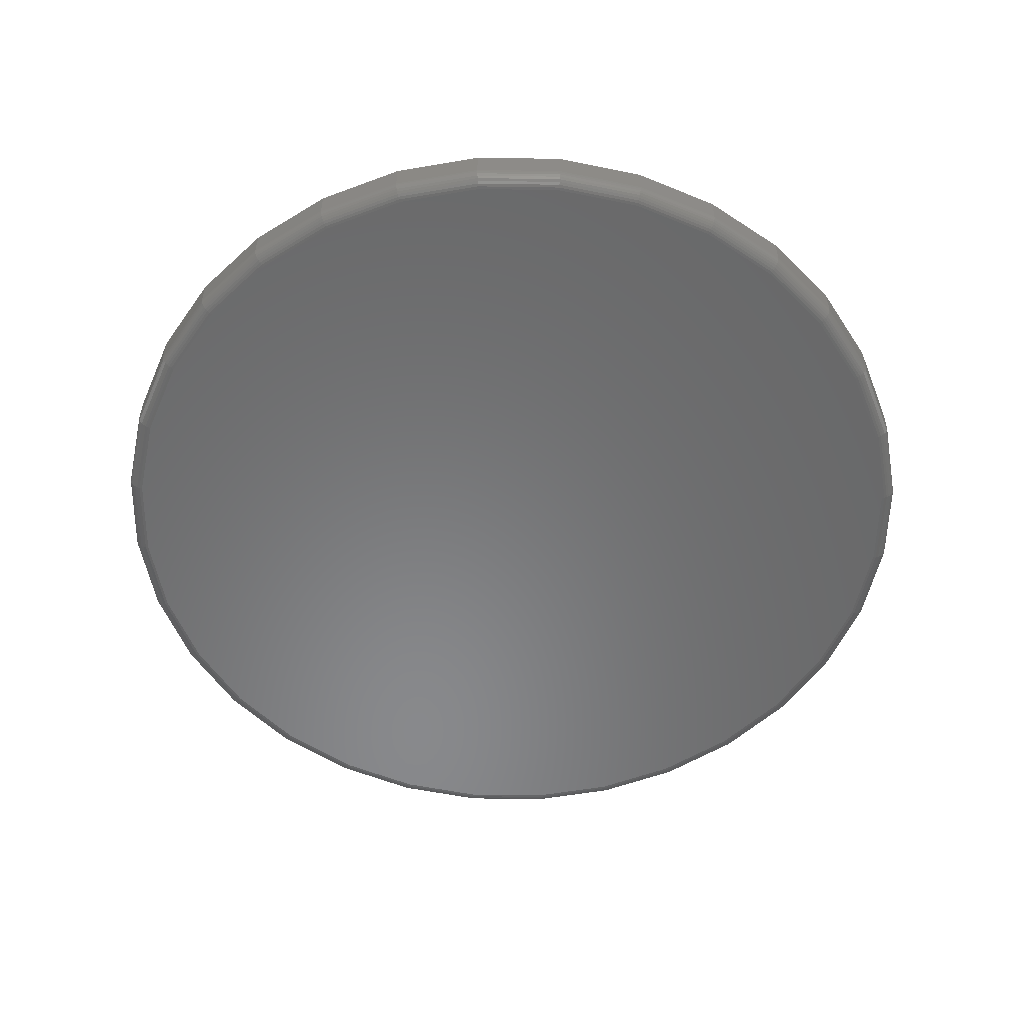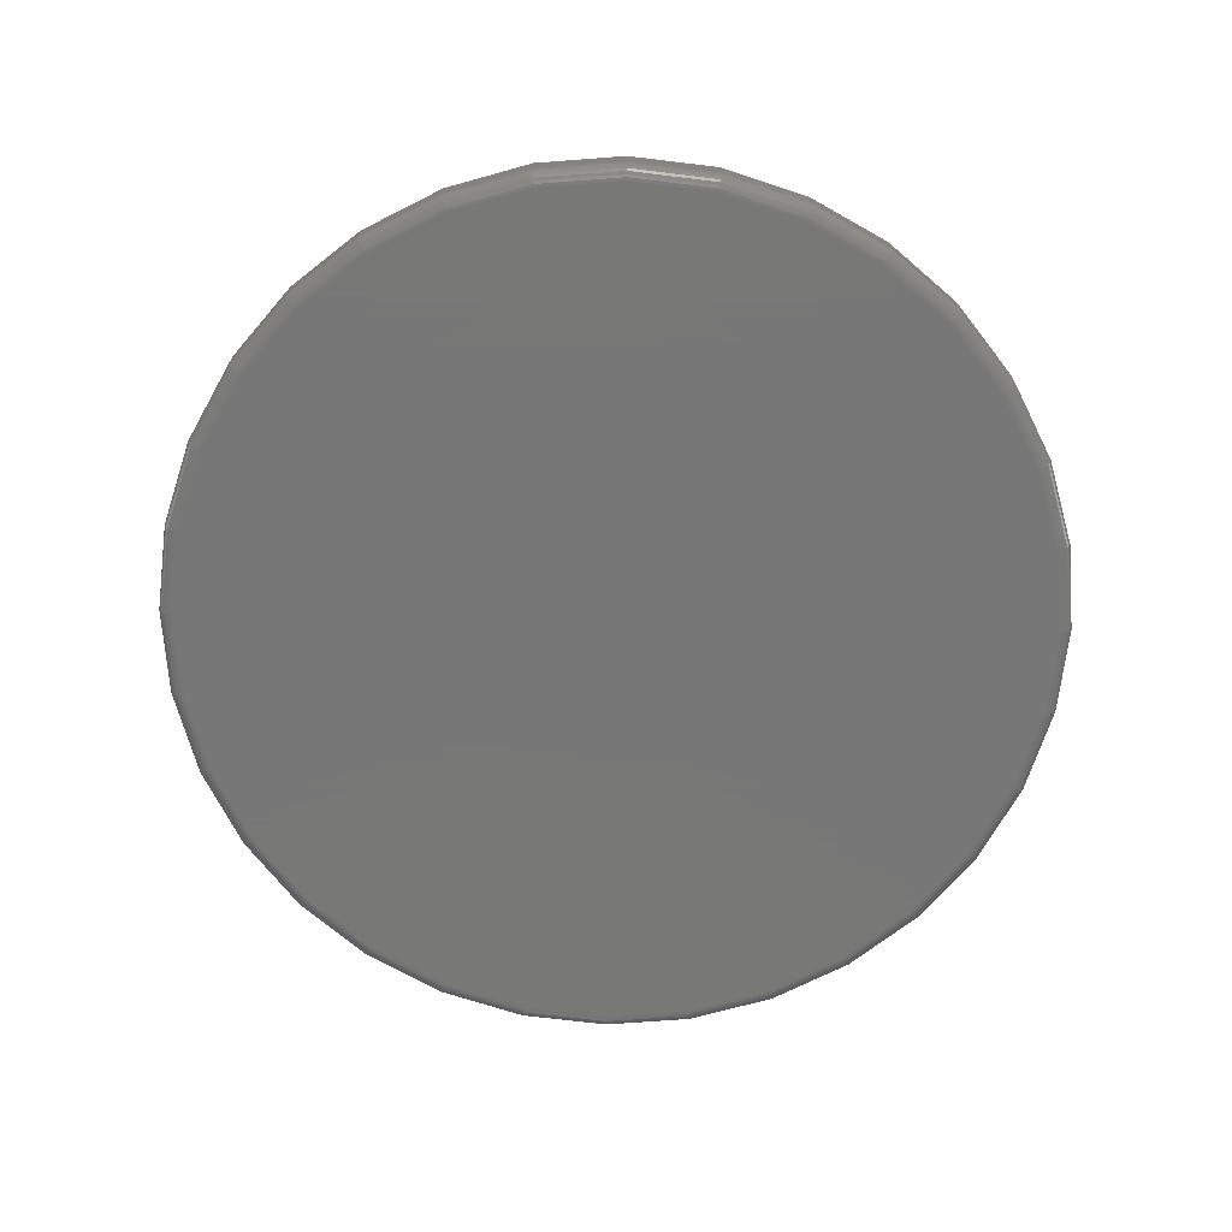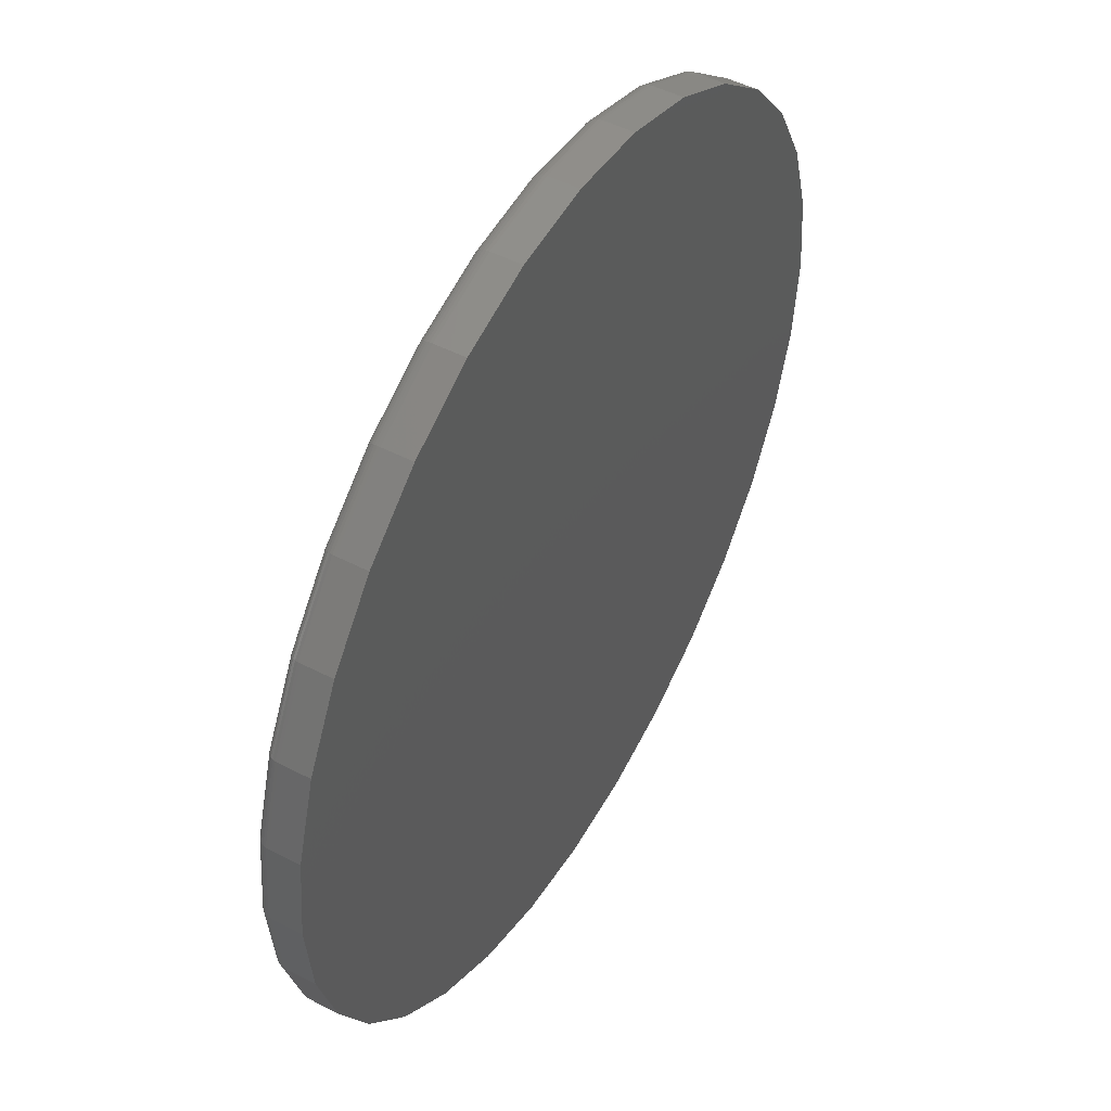
<metadata>
{"format":"stl","ext":"stl","renderer":"f3d","projection":"perspective","resolution":1024,"background":"white","views":[{"elev":-55.2,"azim":49.7,"up":"+Z"},{"elev":-70.3,"azim":-1.3,"up":"+Z"},{"elev":49.5,"azim":-60.2,"up":"+Y"}]}
</metadata>
<code>
# stl→obj: 320 verts, 636 faces
v -0.2124 0.7485 0
v -0.1685 0.7442 0
v -0.2563 0.7442 0
v -0.2986 0.7314 0
v -0.1263 0.7314 0
v -0.1685 0.3027 0
v -0.2563 0.3027 0
v -0.1263 0.3155 0
v -0.2124 0.2984 0
v -0.2986 0.3155 0
v -0.3375 0.3363 0
v -0.08737 0.3363 0
v -0.3716 0.3643 0
v -0.05326 0.3643 0
v -0.3996 0.3984 0
v -0.02527 0.3984 0
v -0.4204 0.4373 0
v -0.004469 0.4373 0
v -0.4332 0.4795 0
v 0.00834 0.4795 0
v -0.4375 0.5234 0
v 0.01266 0.5234 0
v -0.4332 0.5673 0
v 0.00834 0.5673 0
v -0.4204 0.6096 0
v -0.004469 0.6096 0
v -0.3996 0.6485 0
v -0.02527 0.6485 0
v -0.3716 0.6826 0
v -0.05326 0.6826 0
v -0.3375 0.7106 0
v -0.08737 0.7106 0
v 0.02048 0.5234 0.007812
v 0.02048 0.5234 0.02344
v 0.016 0.478 0.007812
v 0.016 0.478 0.02344
v 0.002749 0.4343 0.007812
v 0.002749 0.4343 0.02344
v -0.01877 0.394 0.007812
v -0.01877 0.394 0.02344
v -0.04774 0.3588 0.007812
v -0.04774 0.3588 0.02344
v -0.08303 0.3298 0.007812
v -0.08303 0.3298 0.02344
v -0.1233 0.3083 0.007812
v -0.1233 0.3083 0.02344
v -0.167 0.295 0.007812
v -0.167 0.295 0.02344
v -0.2124 0.2905 0.007812
v -0.2124 0.2905 0.02344
v -0.2579 0.295 0.007812
v -0.2579 0.295 0.02344
v -0.3015 0.3083 0.007812
v -0.3015 0.3083 0.02344
v -0.3418 0.3298 0.007812
v -0.3418 0.3298 0.02344
v -0.3771 0.3588 0.007812
v -0.3771 0.3588 0.02344
v -0.4061 0.394 0.007812
v -0.4061 0.394 0.02344
v -0.4276 0.4343 0.007812
v -0.4276 0.4343 0.02344
v -0.4408 0.478 0.007812
v -0.4408 0.478 0.02344
v -0.4453 0.5234 0.007812
v -0.4453 0.5234 0.02344
v -0.4408 0.5689 0.007812
v -0.4408 0.5689 0.02344
v -0.4276 0.6126 0.007812
v -0.4276 0.6126 0.02344
v -0.4061 0.6528 0.007812
v -0.4061 0.6528 0.02344
v -0.3771 0.6881 0.007812
v -0.3771 0.6881 0.02344
v -0.3418 0.7171 0.007812
v -0.3418 0.7171 0.02344
v -0.3015 0.7386 0.007812
v -0.3015 0.7386 0.02344
v -0.2579 0.7519 0.007812
v -0.2579 0.7519 0.02344
v -0.2124 0.7563 0.007812
v -0.2124 0.7563 0.02344
v -0.167 0.7519 0.007812
v -0.167 0.7519 0.02344
v -0.1233 0.7386 0.007812
v -0.1233 0.7386 0.02344
v -0.08303 0.7171 0.007812
v -0.08303 0.7171 0.02344
v -0.04774 0.6881 0.007812
v -0.04774 0.6881 0.02344
v -0.01877 0.6528 0.007812
v -0.01877 0.6528 0.02344
v 0.002749 0.6126 0.007812
v 0.002749 0.6126 0.02344
v 0.016 0.5689 0.007812
v 0.016 0.5689 0.02344
v -0.4452 0.5234 0.006288
v -0.4407 0.5688 0.006288
v -0.4447 0.5234 0.004823
v -0.4403 0.5688 0.004823
v -0.444 0.5234 0.003472
v -0.4395 0.5686 0.003472
v -0.443 0.5234 0.002288
v -0.4386 0.5684 0.002288
v -0.4418 0.5234 0.001317
v -0.4374 0.5682 0.001317
v -0.4405 0.5234 0.0005947
v -0.4361 0.5679 0.0005947
v -0.439 0.5234 0.0001501
v -0.4347 0.5676 0.0001501
v 0.01585 0.5688 0.006288
v 0.02033 0.5234 0.006288
v 0.01542 0.5688 0.004823
v 0.01988 0.5234 0.004823
v 0.01471 0.5686 0.003472
v 0.01916 0.5234 0.003472
v 0.01376 0.5684 0.002288
v 0.01819 0.5234 0.002288
v 0.0126 0.5682 0.001317
v 0.017 0.5234 0.001317
v 0.01127 0.5679 0.0005947
v 0.01565 0.5234 0.0005947
v 0.009834 0.5676 0.0001501
v 0.01419 0.5234 0.0001501
v 0.00261 0.6125 0.006288
v 0.002199 0.6123 0.004823
v 0.001532 0.6121 0.003472
v 0.0006349 0.6117 0.002288
v -0.0004589 0.6112 0.001317
v -0.001707 0.6107 0.0005947
v -0.003061 0.6102 0.0001501
v -0.0189 0.6527 0.006288
v -0.01927 0.6525 0.004823
v -0.01987 0.6521 0.003472
v -0.02068 0.6516 0.002288
v -0.02166 0.6509 0.001317
v -0.02278 0.6501 0.0005947
v -0.024 0.6493 0.0001501
v -0.04784 0.688 0.006288
v -0.04816 0.6877 0.004823
v -0.04867 0.6872 0.003472
v -0.04935 0.6865 0.002288
v -0.05019 0.6857 0.001317
v -0.05115 0.6847 0.0005947
v -0.05218 0.6837 0.0001501
v -0.08311 0.717 0.006288
v -0.08336 0.7166 0.004823
v -0.08376 0.716 0.003472
v -0.0843 0.7152 0.002288
v -0.08496 0.7142 0.001317
v -0.08571 0.7131 0.0005947
v -0.08652 0.7119 0.0001501
v -0.1234 0.7385 0.006288
v -0.1235 0.7381 0.004823
v -0.1238 0.7374 0.003472
v -0.1242 0.7365 0.002288
v -0.1246 0.7354 0.001317
v -0.1251 0.7341 0.0005947
v -0.1257 0.7328 0.0001501
v -0.167 0.7517 0.006288
v -0.1671 0.7513 0.004823
v -0.1672 0.7506 0.003472
v -0.1674 0.7496 0.002288
v -0.1677 0.7485 0.001317
v -0.1679 0.7471 0.0005947
v -0.1682 0.7457 0.0001501
v -0.2124 0.7562 0.006288
v -0.2124 0.7557 0.004823
v -0.2124 0.755 0.003472
v -0.2124 0.754 0.002288
v -0.2124 0.7529 0.001317
v -0.2124 0.7515 0.0005947
v -0.2124 0.75 0.0001501
v -0.2578 0.7517 0.006288
v -0.2577 0.7513 0.004823
v -0.2576 0.7506 0.003472
v -0.2574 0.7496 0.002288
v -0.2572 0.7485 0.001317
v -0.2569 0.7471 0.0005947
v -0.2566 0.7457 0.0001501
v -0.3015 0.7385 0.006288
v -0.3013 0.7381 0.004823
v -0.301 0.7374 0.003472
v -0.3007 0.7365 0.002288
v -0.3002 0.7354 0.001317
v -0.2997 0.7341 0.0005947
v -0.2991 0.7328 0.0001501
v -0.3417 0.717 0.006288
v -0.3415 0.7166 0.004823
v -0.3411 0.716 0.003472
v -0.3405 0.7152 0.002288
v -0.3399 0.7142 0.001317
v -0.3391 0.7131 0.0005947
v -0.3383 0.7119 0.0001501
v -0.377 0.688 0.006288
v -0.3767 0.6877 0.004823
v -0.3762 0.6872 0.003472
v -0.3755 0.6865 0.002288
v -0.3746 0.6857 0.001317
v -0.3737 0.6847 0.0005947
v -0.3727 0.6837 0.0001501
v -0.4059 0.6527 0.006288
v -0.4056 0.6525 0.004823
v -0.405 0.6521 0.003472
v -0.4042 0.6516 0.002288
v -0.4032 0.6509 0.001317
v -0.4021 0.6501 0.0005947
v -0.4008 0.6493 0.0001501
v -0.4274 0.6125 0.006288
v -0.427 0.6123 0.004823
v -0.4264 0.6121 0.003472
v -0.4255 0.6117 0.002288
v -0.4244 0.6112 0.001317
v -0.4231 0.6107 0.0005947
v -0.4218 0.6102 0.0001501
v 0.01585 0.478 0.006288
v 0.01542 0.4781 0.004823
v 0.01471 0.4783 0.003472
v 0.01376 0.4784 0.002288
v 0.0126 0.4787 0.001317
v 0.01127 0.4789 0.0005947
v 0.009834 0.4792 0.0001501
v -0.4407 0.478 0.006288
v -0.4403 0.4781 0.004823
v -0.4395 0.4783 0.003472
v -0.4386 0.4784 0.002288
v -0.4374 0.4787 0.001317
v -0.4361 0.4789 0.0005947
v -0.4347 0.4792 0.0001501
v -0.4274 0.4344 0.006288
v -0.427 0.4345 0.004823
v -0.4264 0.4348 0.003472
v -0.4255 0.4352 0.002288
v -0.4244 0.4356 0.001317
v -0.4231 0.4362 0.0005947
v -0.4218 0.4367 0.0001501
v -0.4059 0.3941 0.006288
v -0.4056 0.3944 0.004823
v -0.405 0.3948 0.003472
v -0.4042 0.3953 0.002288
v -0.4032 0.396 0.001317
v -0.4021 0.3967 0.0005947
v -0.4008 0.3975 0.0001501
v -0.377 0.3589 0.006288
v -0.3767 0.3592 0.004823
v -0.3762 0.3597 0.003472
v -0.3755 0.3604 0.002288
v -0.3746 0.3612 0.001317
v -0.3737 0.3622 0.0005947
v -0.3727 0.3632 0.0001501
v -0.3417 0.3299 0.006288
v -0.3415 0.3303 0.004823
v -0.3411 0.3309 0.003472
v -0.3405 0.3317 0.002288
v -0.3399 0.3327 0.001317
v -0.3391 0.3338 0.0005947
v -0.3383 0.335 0.0001501
v -0.3015 0.3084 0.006288
v -0.3013 0.3088 0.004823
v -0.301 0.3095 0.003472
v -0.3007 0.3104 0.002288
v -0.3002 0.3115 0.001317
v -0.2997 0.3127 0.0005947
v -0.2991 0.3141 0.0001501
v -0.2578 0.2952 0.006288
v -0.2577 0.2956 0.004823
v -0.2576 0.2963 0.003472
v -0.2574 0.2973 0.002288
v -0.2572 0.2984 0.001317
v -0.2569 0.2997 0.0005947
v -0.2566 0.3012 0.0001501
v -0.2124 0.2907 0.006288
v -0.2124 0.2911 0.004823
v -0.2124 0.2919 0.003472
v -0.2124 0.2928 0.002288
v -0.2124 0.294 0.001317
v -0.2124 0.2954 0.0005947
v -0.2124 0.2968 0.0001501
v -0.167 0.2952 0.006288
v -0.1671 0.2956 0.004823
v -0.1672 0.2963 0.003472
v -0.1674 0.2973 0.002288
v -0.1677 0.2984 0.001317
v -0.1679 0.2997 0.0005947
v -0.1682 0.3012 0.0001501
v -0.1234 0.3084 0.006288
v -0.1235 0.3088 0.004823
v -0.1238 0.3095 0.003472
v -0.1242 0.3104 0.002288
v -0.1246 0.3115 0.001317
v -0.1251 0.3127 0.0005947
v -0.1257 0.3141 0.0001501
v -0.08311 0.3299 0.006288
v -0.08336 0.3303 0.004823
v -0.08376 0.3309 0.003472
v -0.0843 0.3317 0.002288
v -0.08496 0.3327 0.001317
v -0.08571 0.3338 0.0005947
v -0.08652 0.335 0.0001501
v -0.04784 0.3589 0.006288
v -0.04816 0.3592 0.004823
v -0.04867 0.3597 0.003472
v -0.04935 0.3604 0.002288
v -0.05019 0.3612 0.001317
v -0.05115 0.3622 0.0005947
v -0.05218 0.3632 0.0001501
v -0.0189 0.3941 0.006288
v -0.01927 0.3944 0.004823
v -0.01987 0.3948 0.003472
v -0.02068 0.3953 0.002288
v -0.02166 0.396 0.001317
v -0.02278 0.3967 0.0005947
v -0.024 0.3975 0.0001501
v 0.00261 0.4344 0.006288
v 0.002199 0.4345 0.004823
v 0.001532 0.4348 0.003472
v 0.0006349 0.4352 0.002288
v -0.0004589 0.4356 0.001317
v -0.001707 0.4362 0.0005947
v -0.003061 0.4367 0.0001501
f 1 2 3
f 4 3 2
f 5 4 2
f 6 7 8
f 9 7 6
f 7 10 8
f 8 10 11
f 8 11 12
f 12 11 13
f 12 13 14
f 14 13 15
f 14 15 16
f 16 15 17
f 16 17 18
f 18 17 19
f 18 19 20
f 20 19 21
f 20 21 22
f 22 21 23
f 22 23 24
f 24 23 25
f 24 25 26
f 26 25 27
f 26 27 28
f 28 27 29
f 28 29 30
f 30 29 31
f 30 31 32
f 32 31 4
f 32 4 5
f 33 34 35
f 35 34 36
f 35 36 37
f 37 36 38
f 37 38 39
f 39 38 40
f 39 40 41
f 41 40 42
f 41 42 43
f 43 42 44
f 43 44 45
f 45 44 46
f 45 46 47
f 47 46 48
f 47 48 49
f 49 48 50
f 49 50 51
f 51 50 52
f 51 52 53
f 53 52 54
f 53 54 55
f 55 54 56
f 55 56 57
f 57 56 58
f 57 58 59
f 59 58 60
f 59 60 61
f 61 60 62
f 61 62 63
f 63 62 64
f 63 64 65
f 65 64 66
f 65 66 67
f 67 66 68
f 67 68 69
f 69 68 70
f 69 70 71
f 71 70 72
f 71 72 73
f 73 72 74
f 73 74 75
f 75 74 76
f 75 76 77
f 77 76 78
f 77 78 79
f 79 78 80
f 79 80 81
f 81 80 82
f 81 82 83
f 83 82 84
f 83 84 85
f 85 84 86
f 85 86 87
f 87 86 88
f 87 88 89
f 89 88 90
f 89 90 91
f 91 90 92
f 91 92 93
f 93 92 94
f 93 94 95
f 95 94 96
f 95 96 33
f 33 96 34
f 65 67 97
f 97 67 98
f 97 98 99
f 99 98 100
f 99 100 101
f 101 100 102
f 101 102 103
f 103 102 104
f 103 104 105
f 105 104 106
f 105 106 107
f 107 106 108
f 107 108 109
f 109 108 110
f 109 110 21
f 21 110 23
f 95 33 111
f 111 33 112
f 111 112 113
f 113 112 114
f 113 114 115
f 115 114 116
f 115 116 117
f 117 116 118
f 117 118 119
f 119 118 120
f 119 120 121
f 121 120 122
f 121 122 123
f 123 122 124
f 123 124 24
f 24 124 22
f 93 95 125
f 125 95 111
f 125 111 126
f 126 111 113
f 126 113 127
f 127 113 115
f 127 115 128
f 128 115 117
f 128 117 129
f 129 117 119
f 129 119 130
f 130 119 121
f 130 121 131
f 131 121 123
f 131 123 26
f 26 123 24
f 91 93 132
f 132 93 125
f 132 125 133
f 133 125 126
f 133 126 134
f 134 126 127
f 134 127 135
f 135 127 128
f 135 128 136
f 136 128 129
f 136 129 137
f 137 129 130
f 137 130 138
f 138 130 131
f 138 131 28
f 28 131 26
f 89 91 139
f 139 91 132
f 139 132 140
f 140 132 133
f 140 133 141
f 141 133 134
f 141 134 142
f 142 134 135
f 142 135 143
f 143 135 136
f 143 136 144
f 144 136 137
f 144 137 145
f 145 137 138
f 145 138 30
f 30 138 28
f 87 89 146
f 146 89 139
f 146 139 147
f 147 139 140
f 147 140 148
f 148 140 141
f 148 141 149
f 149 141 142
f 149 142 150
f 150 142 143
f 150 143 151
f 151 143 144
f 151 144 152
f 152 144 145
f 152 145 32
f 32 145 30
f 85 87 153
f 153 87 146
f 153 146 154
f 154 146 147
f 154 147 155
f 155 147 148
f 155 148 156
f 156 148 149
f 156 149 157
f 157 149 150
f 157 150 158
f 158 150 151
f 158 151 159
f 159 151 152
f 159 152 5
f 5 152 32
f 83 85 160
f 160 85 153
f 160 153 161
f 161 153 154
f 161 154 162
f 162 154 155
f 162 155 163
f 163 155 156
f 163 156 164
f 164 156 157
f 164 157 165
f 165 157 158
f 165 158 166
f 166 158 159
f 166 159 2
f 2 159 5
f 81 83 167
f 167 83 160
f 167 160 168
f 168 160 161
f 168 161 169
f 169 161 162
f 169 162 170
f 170 162 163
f 170 163 171
f 171 163 164
f 171 164 172
f 172 164 165
f 172 165 173
f 173 165 166
f 173 166 1
f 1 166 2
f 79 81 174
f 174 81 167
f 174 167 175
f 175 167 168
f 175 168 176
f 176 168 169
f 176 169 177
f 177 169 170
f 177 170 178
f 178 170 171
f 178 171 179
f 179 171 172
f 179 172 180
f 180 172 173
f 180 173 3
f 3 173 1
f 77 79 181
f 181 79 174
f 181 174 182
f 182 174 175
f 182 175 183
f 183 175 176
f 183 176 184
f 184 176 177
f 184 177 185
f 185 177 178
f 185 178 186
f 186 178 179
f 186 179 187
f 187 179 180
f 187 180 4
f 4 180 3
f 75 77 188
f 188 77 181
f 188 181 189
f 189 181 182
f 189 182 190
f 190 182 183
f 190 183 191
f 191 183 184
f 191 184 192
f 192 184 185
f 192 185 193
f 193 185 186
f 193 186 194
f 194 186 187
f 194 187 31
f 31 187 4
f 73 75 195
f 195 75 188
f 195 188 196
f 196 188 189
f 196 189 197
f 197 189 190
f 197 190 198
f 198 190 191
f 198 191 199
f 199 191 192
f 199 192 200
f 200 192 193
f 200 193 201
f 201 193 194
f 201 194 29
f 29 194 31
f 71 73 202
f 202 73 195
f 202 195 203
f 203 195 196
f 203 196 204
f 204 196 197
f 204 197 205
f 205 197 198
f 205 198 206
f 206 198 199
f 206 199 207
f 207 199 200
f 207 200 208
f 208 200 201
f 208 201 27
f 27 201 29
f 69 71 209
f 209 71 202
f 209 202 210
f 210 202 203
f 210 203 211
f 211 203 204
f 211 204 212
f 212 204 205
f 212 205 213
f 213 205 206
f 213 206 214
f 214 206 207
f 214 207 215
f 215 207 208
f 215 208 25
f 25 208 27
f 67 69 98
f 98 69 209
f 98 209 100
f 100 209 210
f 100 210 102
f 102 210 211
f 102 211 104
f 104 211 212
f 104 212 106
f 106 212 213
f 106 213 108
f 108 213 214
f 108 214 110
f 110 214 215
f 110 215 23
f 23 215 25
f 33 35 112
f 112 35 216
f 112 216 114
f 114 216 217
f 114 217 116
f 116 217 218
f 116 218 118
f 118 218 219
f 118 219 120
f 120 219 220
f 120 220 122
f 122 220 221
f 122 221 124
f 124 221 222
f 124 222 22
f 22 222 20
f 63 65 223
f 223 65 97
f 223 97 224
f 224 97 99
f 224 99 225
f 225 99 101
f 225 101 226
f 226 101 103
f 226 103 227
f 227 103 105
f 227 105 228
f 228 105 107
f 228 107 229
f 229 107 109
f 229 109 19
f 19 109 21
f 61 63 230
f 230 63 223
f 230 223 231
f 231 223 224
f 231 224 232
f 232 224 225
f 232 225 233
f 233 225 226
f 233 226 234
f 234 226 227
f 234 227 235
f 235 227 228
f 235 228 236
f 236 228 229
f 236 229 17
f 17 229 19
f 59 61 237
f 237 61 230
f 237 230 238
f 238 230 231
f 238 231 239
f 239 231 232
f 239 232 240
f 240 232 233
f 240 233 241
f 241 233 234
f 241 234 242
f 242 234 235
f 242 235 243
f 243 235 236
f 243 236 15
f 15 236 17
f 57 59 244
f 244 59 237
f 244 237 245
f 245 237 238
f 245 238 246
f 246 238 239
f 246 239 247
f 247 239 240
f 247 240 248
f 248 240 241
f 248 241 249
f 249 241 242
f 249 242 250
f 250 242 243
f 250 243 13
f 13 243 15
f 55 57 251
f 251 57 244
f 251 244 252
f 252 244 245
f 252 245 253
f 253 245 246
f 253 246 254
f 254 246 247
f 254 247 255
f 255 247 248
f 255 248 256
f 256 248 249
f 256 249 257
f 257 249 250
f 257 250 11
f 11 250 13
f 53 55 258
f 258 55 251
f 258 251 259
f 259 251 252
f 259 252 260
f 260 252 253
f 260 253 261
f 261 253 254
f 261 254 262
f 262 254 255
f 262 255 263
f 263 255 256
f 263 256 264
f 264 256 257
f 264 257 10
f 10 257 11
f 51 53 265
f 265 53 258
f 265 258 266
f 266 258 259
f 266 259 267
f 267 259 260
f 267 260 268
f 268 260 261
f 268 261 269
f 269 261 262
f 269 262 270
f 270 262 263
f 270 263 271
f 271 263 264
f 271 264 7
f 7 264 10
f 49 51 272
f 272 51 265
f 272 265 273
f 273 265 266
f 273 266 274
f 274 266 267
f 274 267 275
f 275 267 268
f 275 268 276
f 276 268 269
f 276 269 277
f 277 269 270
f 277 270 278
f 278 270 271
f 278 271 9
f 9 271 7
f 47 49 279
f 279 49 272
f 279 272 280
f 280 272 273
f 280 273 281
f 281 273 274
f 281 274 282
f 282 274 275
f 282 275 283
f 283 275 276
f 283 276 284
f 284 276 277
f 284 277 285
f 285 277 278
f 285 278 6
f 6 278 9
f 45 47 286
f 286 47 279
f 286 279 287
f 287 279 280
f 287 280 288
f 288 280 281
f 288 281 289
f 289 281 282
f 289 282 290
f 290 282 283
f 290 283 291
f 291 283 284
f 291 284 292
f 292 284 285
f 292 285 8
f 8 285 6
f 43 45 293
f 293 45 286
f 293 286 294
f 294 286 287
f 294 287 295
f 295 287 288
f 295 288 296
f 296 288 289
f 296 289 297
f 297 289 290
f 297 290 298
f 298 290 291
f 298 291 299
f 299 291 292
f 299 292 12
f 12 292 8
f 41 43 300
f 300 43 293
f 300 293 301
f 301 293 294
f 301 294 302
f 302 294 295
f 302 295 303
f 303 295 296
f 303 296 304
f 304 296 297
f 304 297 305
f 305 297 298
f 305 298 306
f 306 298 299
f 306 299 14
f 14 299 12
f 39 41 307
f 307 41 300
f 307 300 308
f 308 300 301
f 308 301 309
f 309 301 302
f 309 302 310
f 310 302 303
f 310 303 311
f 311 303 304
f 311 304 312
f 312 304 305
f 312 305 313
f 313 305 306
f 313 306 16
f 16 306 14
f 37 39 314
f 314 39 307
f 314 307 315
f 315 307 308
f 315 308 316
f 316 308 309
f 316 309 317
f 317 309 310
f 317 310 318
f 318 310 311
f 318 311 319
f 319 311 312
f 319 312 320
f 320 312 313
f 320 313 18
f 18 313 16
f 35 37 216
f 216 37 314
f 216 314 217
f 217 314 315
f 217 315 218
f 218 315 316
f 218 316 219
f 219 316 317
f 219 317 220
f 220 317 318
f 220 318 221
f 221 318 319
f 221 319 222
f 222 319 320
f 222 320 20
f 20 320 18
f 80 84 82
f 84 80 78
f 84 78 86
f 46 52 48
f 48 52 50
f 86 78 88
f 88 78 76
f 88 76 90
f 90 76 74
f 90 74 92
f 92 74 72
f 92 72 94
f 94 72 70
f 94 70 96
f 96 70 68
f 96 68 34
f 34 68 66
f 34 66 36
f 36 66 64
f 36 64 38
f 38 64 62
f 38 62 40
f 40 62 60
f 40 60 42
f 42 60 58
f 42 58 44
f 44 58 56
f 44 56 46
f 46 56 54
f 46 54 52

</code>
